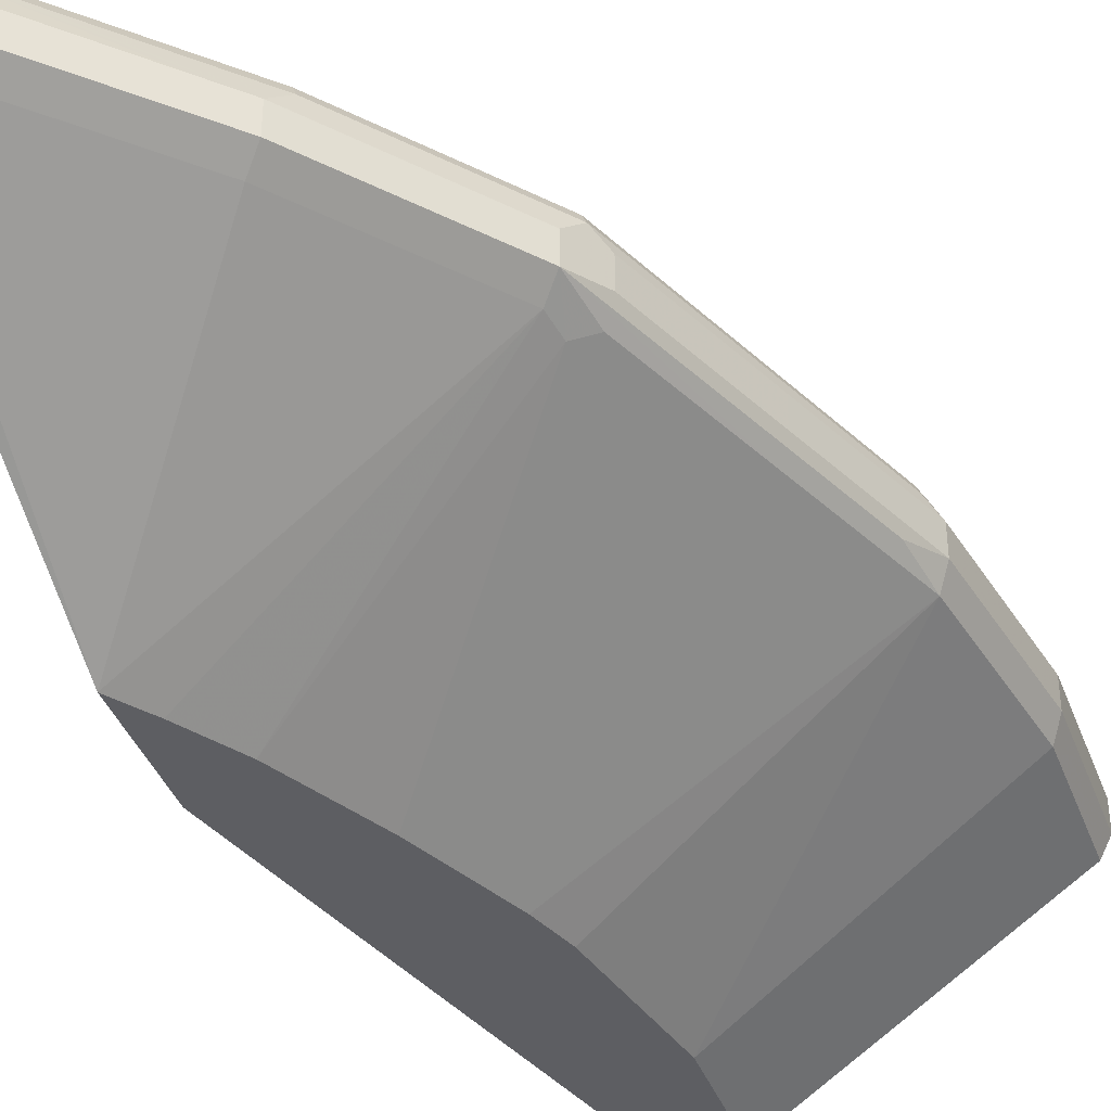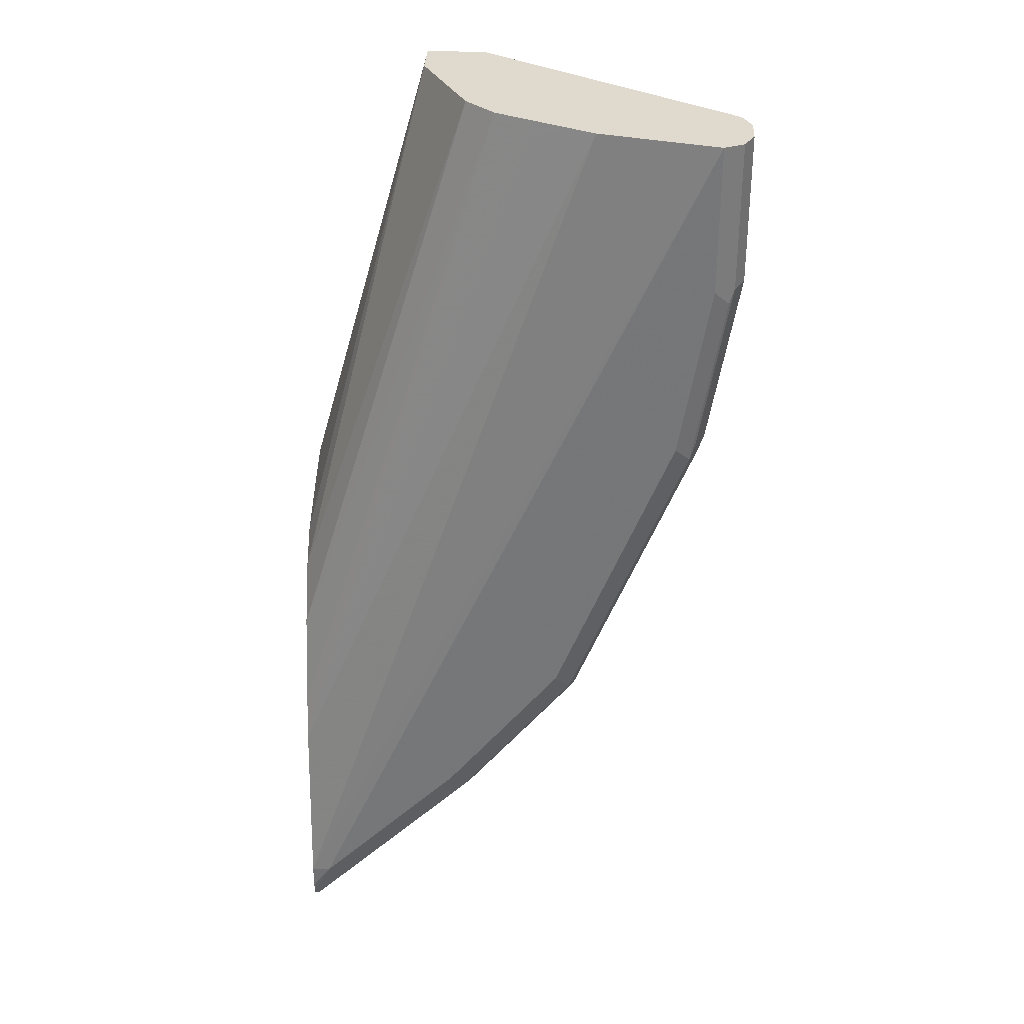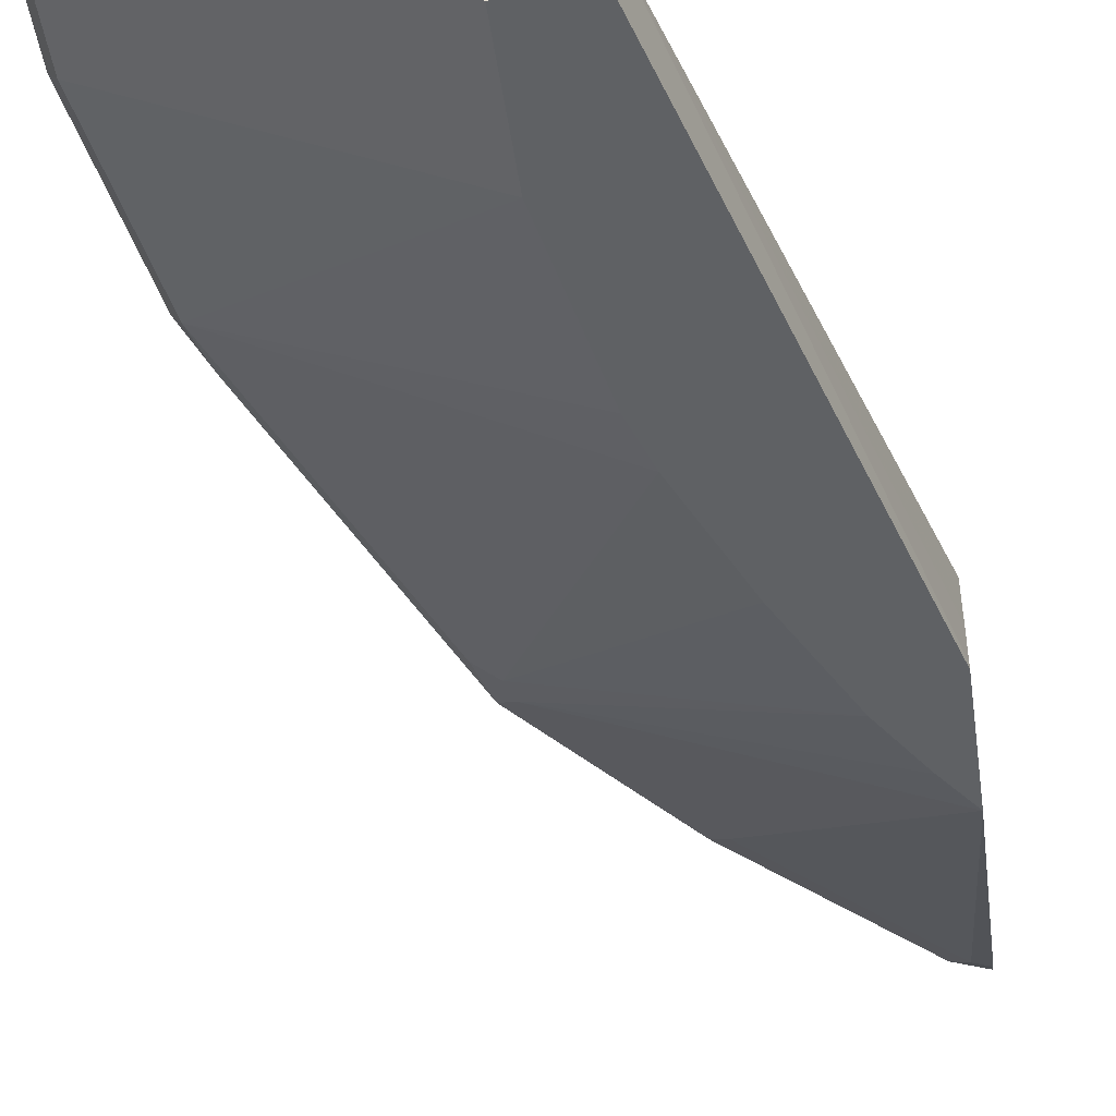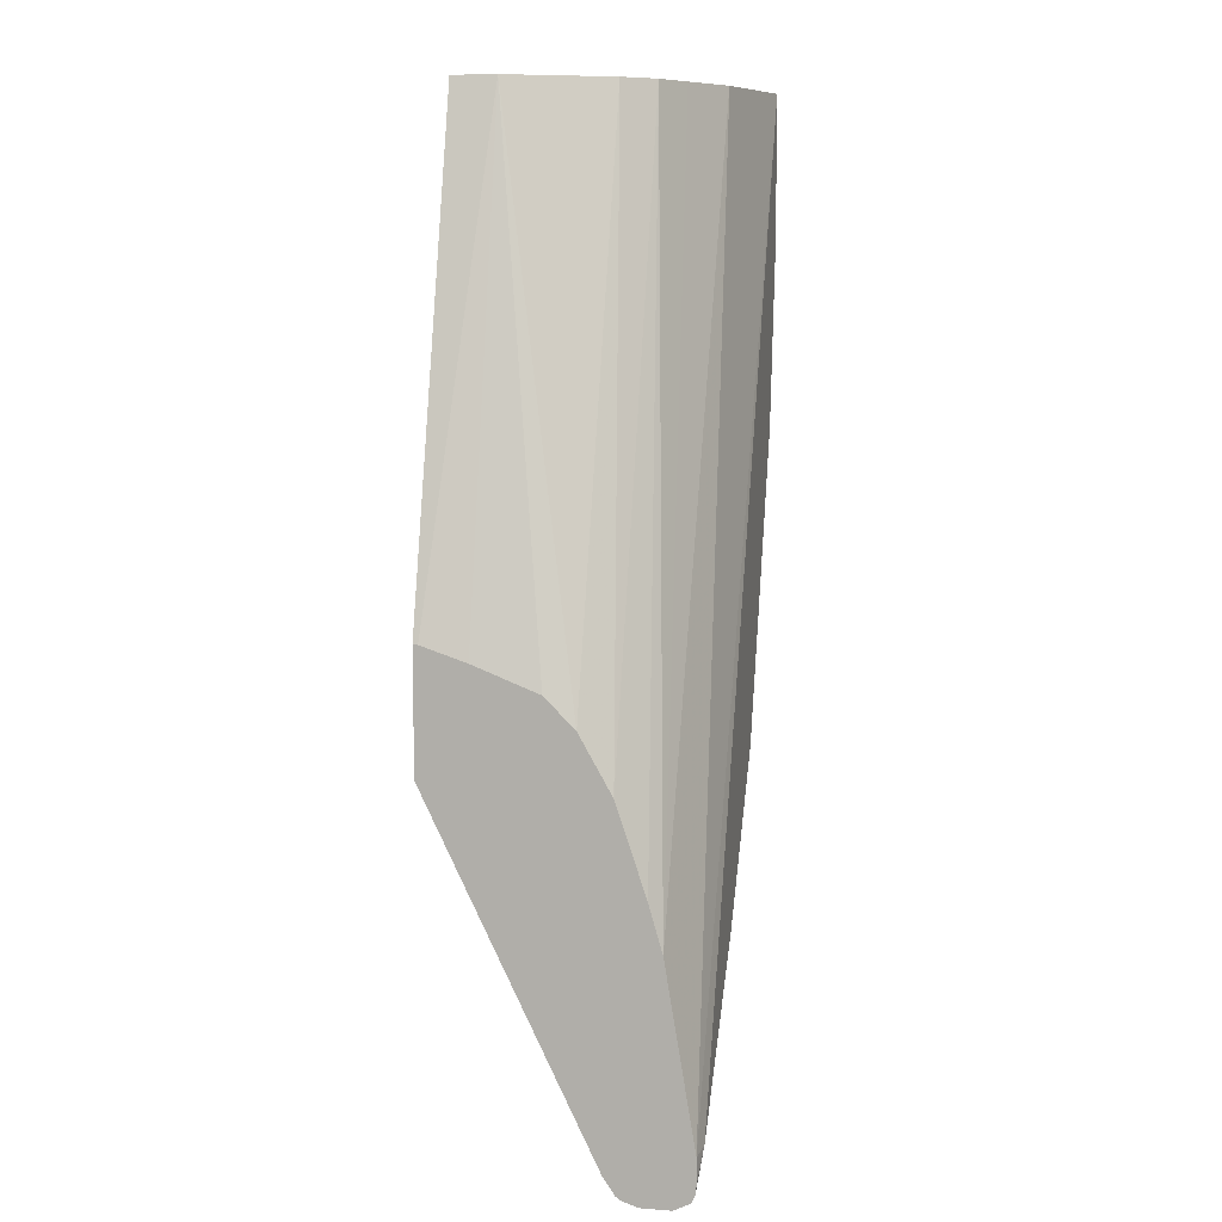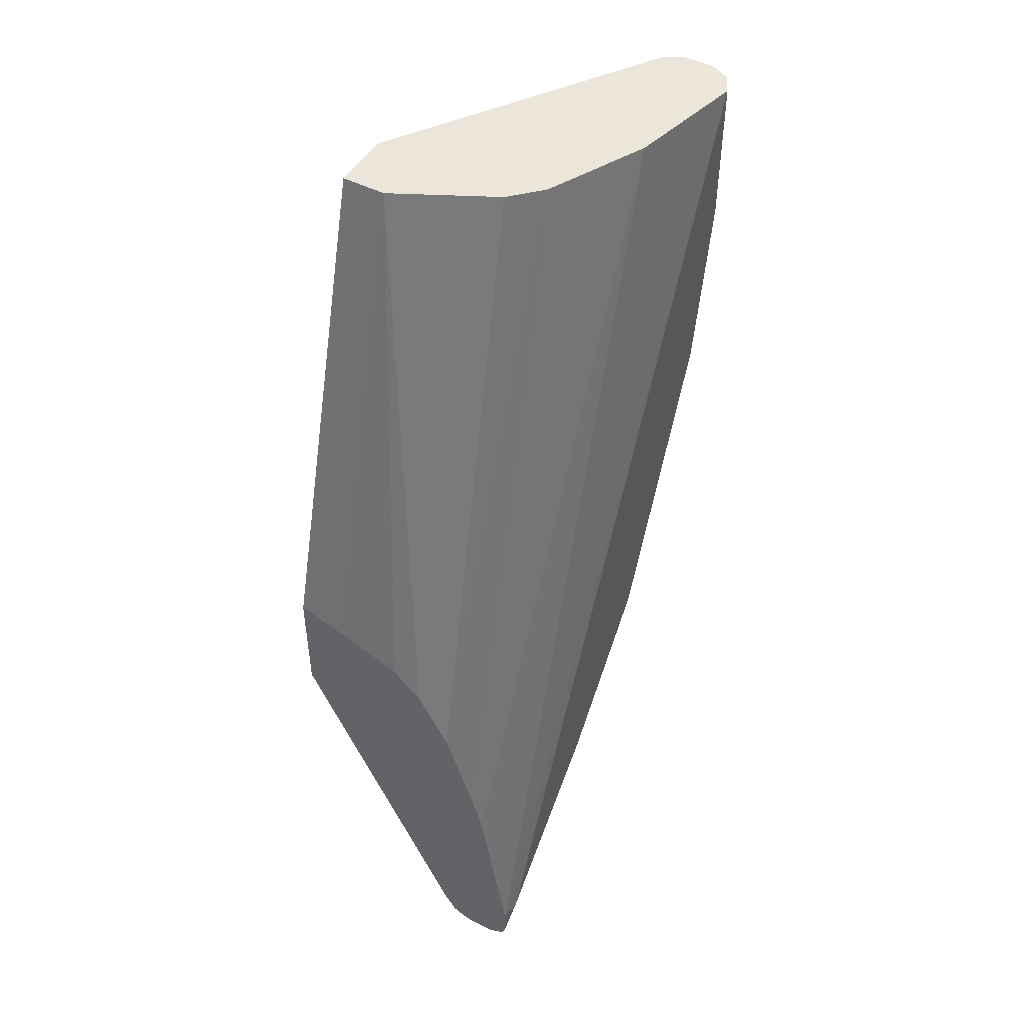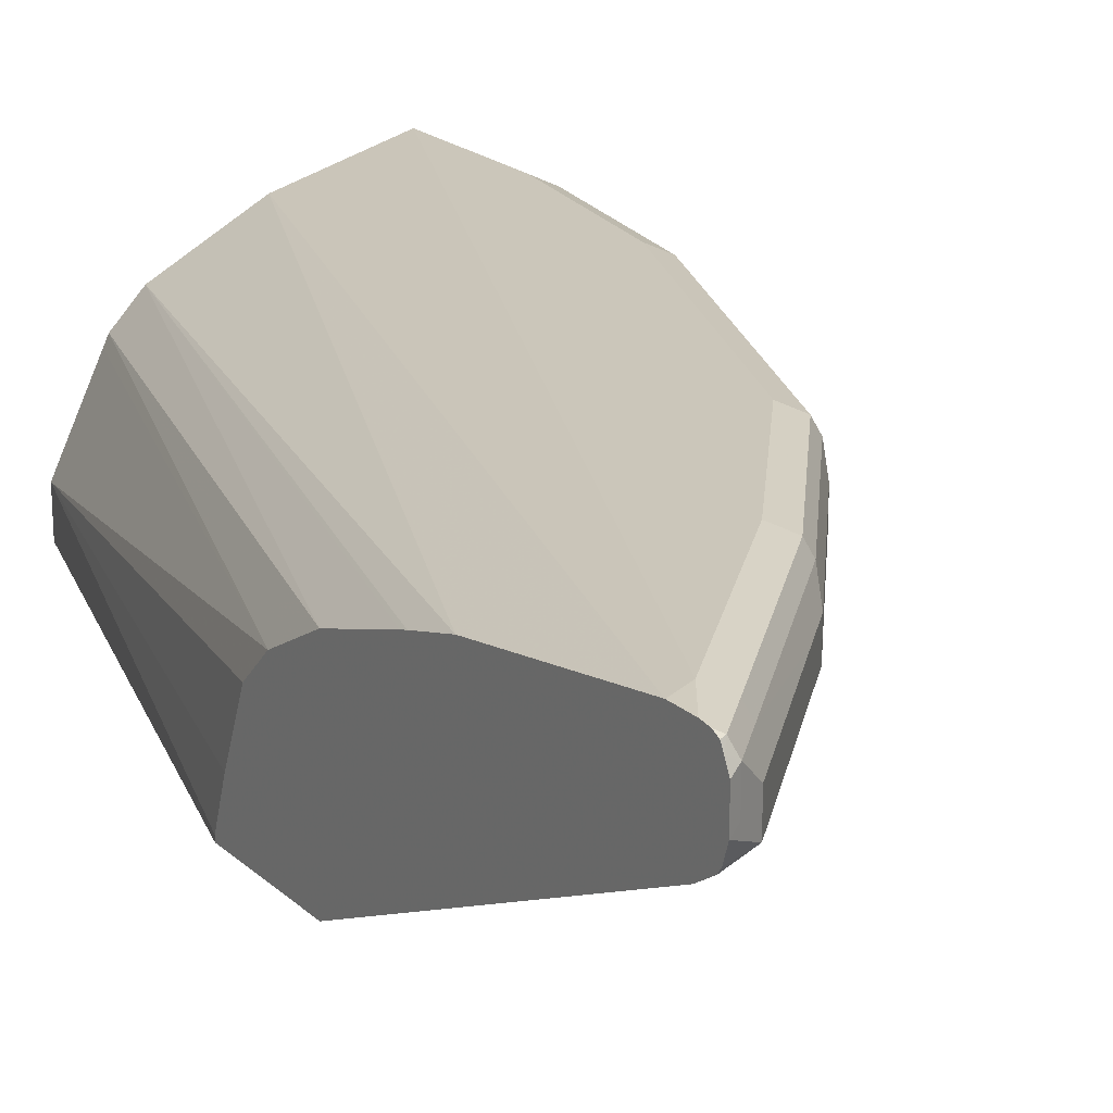
<metadata>
{"format":"obj","ext":"obj","renderer":"f3d","projection":"perspective","resolution":1024,"background":"white","views":[{"elev":-39.3,"azim":-160.6,"up":"+Y"},{"elev":32.7,"azim":-177.2,"up":"+Z"},{"elev":-45.9,"azim":8.1,"up":"+Y"},{"elev":8.9,"azim":101.4,"up":"+Z"},{"elev":48.4,"azim":119.5,"up":"+Z"},{"elev":21.2,"azim":146.3,"up":"+Y"}]}
</metadata>
<code>
v -0.4934 0.4249 -0.3057
v -0.4934 0.4218 -0.3057
v -0.4934 0.453 -0.315
v -0.5807 0.4496 0.0001383
v -0.4934 0.4218 -0.3806
v -0.5807 0.4218 0.0001383
v -0.4934 0.4934 -0.3308
v -0.5932 0.4746 0.0001383
v -0.4934 0.5122 -0.3495
v -0.6712 0.5276 -0.4089
v -0.5963 0.5276 -0.5026
v -0.5027 0.5276 -0.5963
v -0.4934 0.5258 -0.5981
v -0.5093 0.4218 -0.3584
v -0.6182 0.4218 0.0001383
v -0.6089 0.5059 0.0001383
v -0.4934 0.5324 -0.3855
v -0.612 0.512 0.0001383
v -0.5308 0.4218 -0.3246
v -0.6744 0.5245 -0.3934
v -0.6806 0.537 -0.4183
v -0.6057 0.537 -0.512
v -0.587 0.537 -0.5308
v -0.5308 0.537 -0.5869
v -0.512 0.537 -0.6057
v -0.4934 0.5333 -0.6094
v -0.7805 0.5308 0.0001383
v -0.6182 0.4218 -0.07495
v -0.4934 0.5496 -0.4372
v -0.6307 0.5308 0.0001383
v -0.5336 0.4218 -0.3191
v -0.6869 0.5308 -0.3871
v -0.5523 0.4218 -0.2817
v -0.562 0.4218 -0.2623
v -0.5903 0.4218 -0.1964
v -0.7306 0.5433 -0.2998
v -0.6931 0.5433 -0.3934
v -0.6869 0.5495 -0.4059
v -0.6806 0.5557 -0.4183
v -0.7243 0.5308 -0.2935
v -0.7555 0.537 -0.2311
v -0.6057 0.5557 -0.512
v -0.587 0.5557 -0.5308
v -0.5308 0.5557 -0.5869
v -0.512 0.5557 -0.6057
v -0.4996 0.5495 -0.6119
v -0.4934 0.5464 -0.6149
v -0.4934 0.5369 -0.6118
v -0.7868 0.5433 0.0001383
v -0.7805 0.5308 -0.08747
v -0.7618 0.5308 -0.1998
v -0.5995 0.4218 -0.1686
v -0.4934 0.5511 -0.4417
v -0.6559 0.5434 0.0001383
v -0.4934 0.5595 -0.4708
v -0.7306 0.562 -0.2998
v -0.768 0.5433 -0.2061
v -0.6931 0.562 -0.3934
v -0.6869 0.5682 -0.4059
v -0.7587 0.5339 -0.2155
v -0.612 0.5682 -0.4995
v -0.537 0.5682 -0.5745
v -0.5183 0.5682 -0.5932
v -0.4996 0.5682 -0.6119
v -0.4934 0.5652 -0.6149
v -0.7868 0.562 0.0001383
v -0.7868 0.5433 -0.09367
v -0.693 0.5619 0.0001383
v -0.4934 0.5782 -0.5831
v -0.6931 0.562 0.0001383
v -0.768 0.562 -0.2061
v -0.7618 0.5682 -0.2186
v -0.6837 0.576 -0.4027
v -0.7587 0.576 -0.2155
v -0.6088 0.576 -0.4964
v -0.5526 0.576 -0.5526
v -0.5152 0.576 -0.5901
v -0.4964 0.576 -0.6088
v -0.4934 0.5713 -0.6119
v -0.7805 0.5745 0.0001383
v -0.7868 0.562 -0.09367
v -0.4934 0.5783 -0.5994
v -0.5058 0.5807 -0.5807
v -0.768 0.5807 0.0001383
v -0.7618 0.5745 -0.2061
v -0.7118 0.5807 -0.2998
v -0.6744 0.5807 -0.3934
v -0.5995 0.5807 -0.487
v -0.7774 0.576 -0.1031
v -0.7493 0.5807 -0.2061
v -0.4934 0.5775 -0.6058
v -0.4934 0.5755 -0.6098
v -0.7804 0.5745 0.0001383
v -0.7805 0.5745 -0.09367
v -0.768 0.5807 -0.09367
f 49 66 81
f 46 65 47
f 46 64 65
f 42 63 43
f 44 63 64
f 43 63 44
f 42 62 63
f 44 64 45
f 49 81 67
f 54 55 68
f 51 67 57
f 51 57 60
f 55 69 70
f 55 70 68
f 56 71 72
f 56 72 59
f 56 59 58
f 57 67 81
f 42 61 62
f 50 67 51
f 42 59 61
f 35 51 40
f 40 60 41
f 57 81 71
f 25 48 26
f 27 49 67
f 27 67 50
f 28 50 51
f 28 51 52
f 29 53 30
f 30 53 55
f 30 55 54
f 41 60 57
f 32 35 40
f 36 56 58
f 36 58 37
f 36 41 57
f 36 57 71
f 36 71 56
f 37 58 59
f 37 59 38
f 39 59 42
f 40 51 60
f 35 52 51
f 59 73 75
f 25 47 48
f 59 72 74
f 74 95 90
f 74 90 86
f 75 88 76
f 76 83 77
f 76 88 83
f 77 83 78
f 78 91 92
f 78 92 79
f 78 83 91
f 74 89 95
f 80 93 94
f 82 91 83
f 83 88 87
f 83 87 86
f 83 86 90
f 83 90 95
f 83 95 84
f 84 95 93
f 89 94 95
f 93 95 94
f 81 94 85
f 59 75 61
f 74 94 89
f 73 74 86
f 59 74 73
f 61 75 76
f 61 76 62
f 62 76 63
f 63 76 77
f 63 77 78
f 63 78 64
f 64 78 79
f 64 79 65
f 74 85 94
f 66 80 94
f 69 82 83
f 69 83 84
f 69 84 70
f 71 81 85
f 71 85 72
f 72 85 74
f 73 86 87
f 73 87 88
f 73 88 75
f 66 94 81
f 25 46 47
f 1 26 48
f 25 45 64
f 2 35 34
f 2 34 33
f 2 33 31
f 2 31 19
f 2 19 14
f 2 14 5
f 3 7 4
f 4 8 16
f 4 16 18
f 4 18 30
f 4 30 54
f 4 54 68
f 4 68 70
f 4 70 84
f 4 84 93
f 4 93 80
f 4 80 66
f 4 66 49
f 4 49 27
f 2 52 35
f 2 28 52
f 2 15 28
f 2 6 15
f 25 64 46
f 1 2 5
f 1 5 13
f 1 13 26
f 1 48 47
f 1 47 65
f 1 65 79
f 1 79 92
f 1 92 91
f 4 27 15
f 1 91 82
f 1 69 55
f 1 55 53
f 1 53 29
f 1 29 17
f 1 17 9
f 1 9 7
f 1 7 3
f 1 3 4
f 1 6 2
f 1 82 69
f 4 15 6
f 1 4 6
f 4 9 8
f 20 31 33
f 20 33 34
f 20 34 35
f 20 35 32
f 21 36 37
f 21 37 38
f 21 38 59
f 21 59 39
f 21 42 22
f 21 32 40
f 21 40 41
f 21 41 36
f 22 42 43
f 22 43 23
f 23 43 44
f 23 44 24
f 24 44 45
f 4 7 9
f 24 45 25
f 20 32 21
f 19 31 20
f 21 39 42
f 17 29 30
f 5 10 11
f 5 11 12
f 17 30 18
f 5 12 13
f 5 14 10
f 8 9 16
f 9 17 18
f 10 14 19
f 10 19 20
f 10 20 21
f 10 21 11
f 9 18 16
f 11 22 12
f 11 21 22
f 12 22 23
f 12 23 24
f 15 50 28
f 12 24 25
f 12 25 26
f 12 26 13
f 15 27 50

</code>
